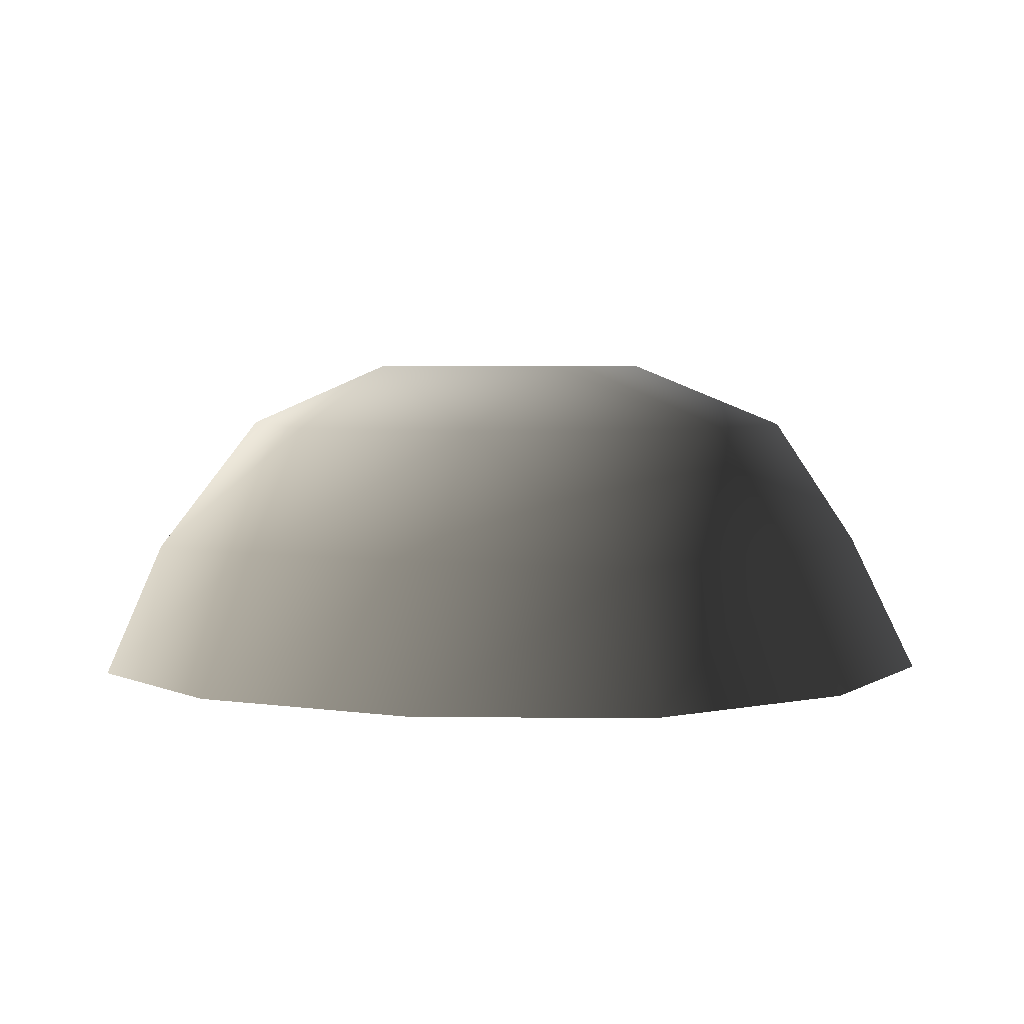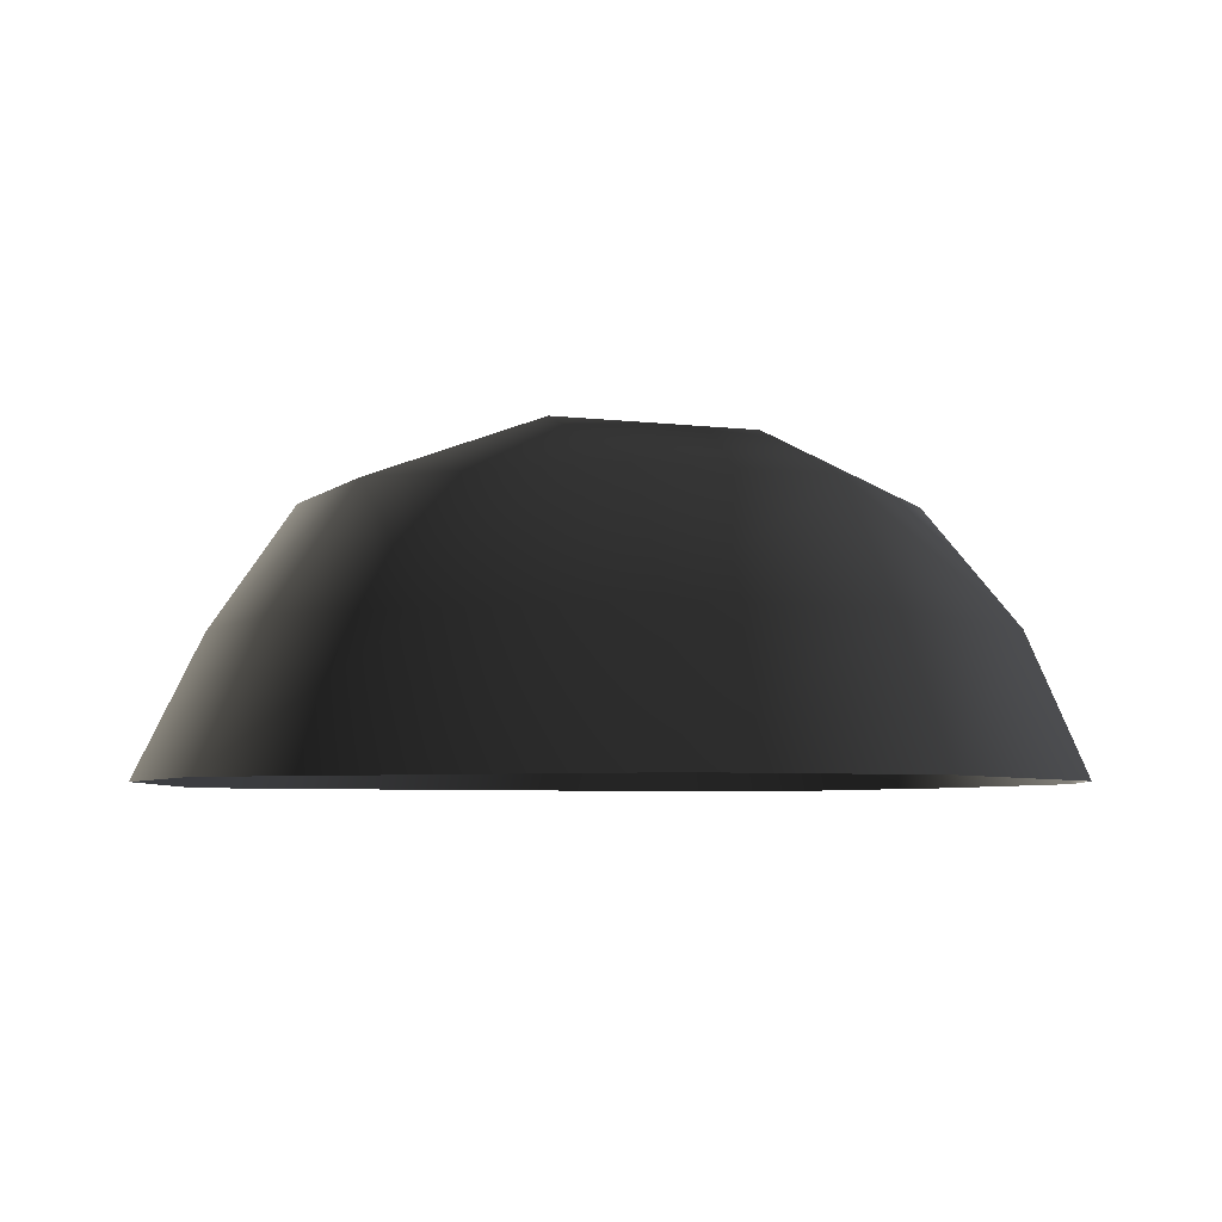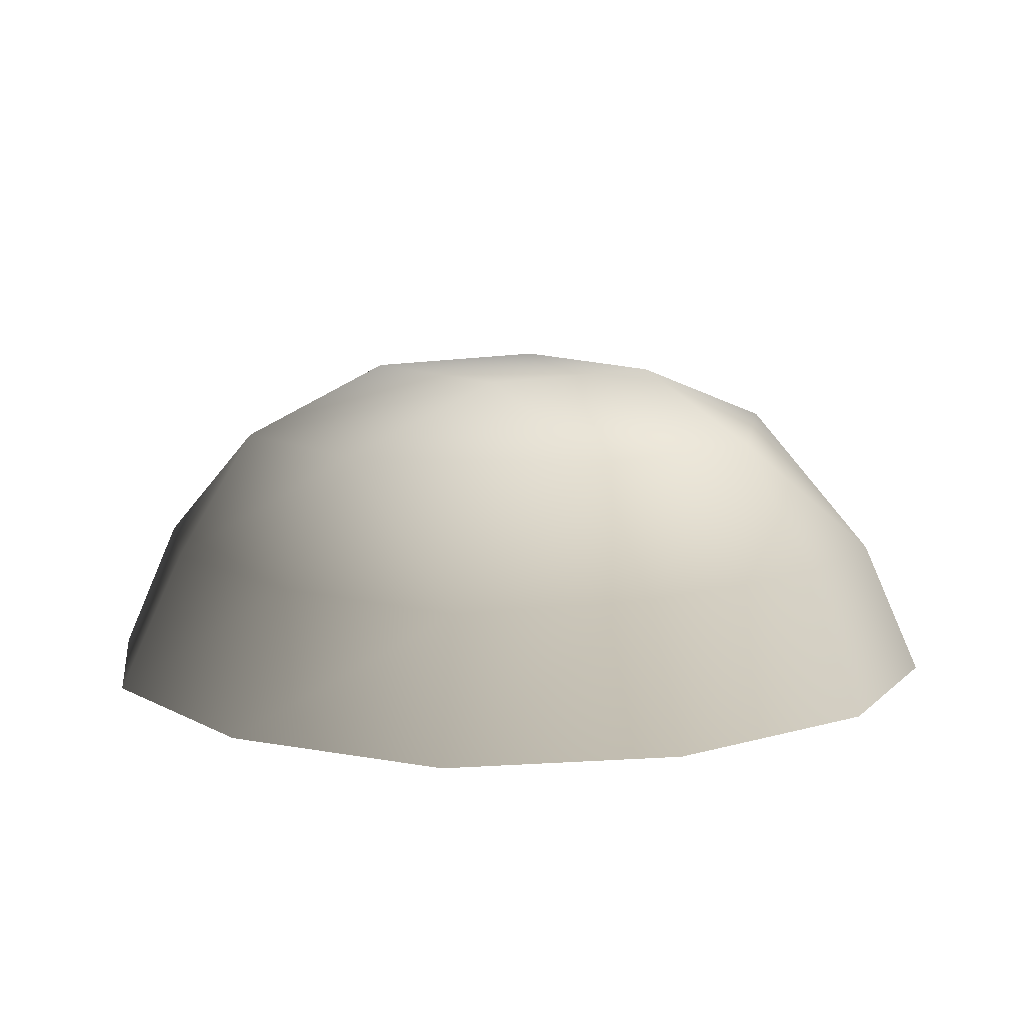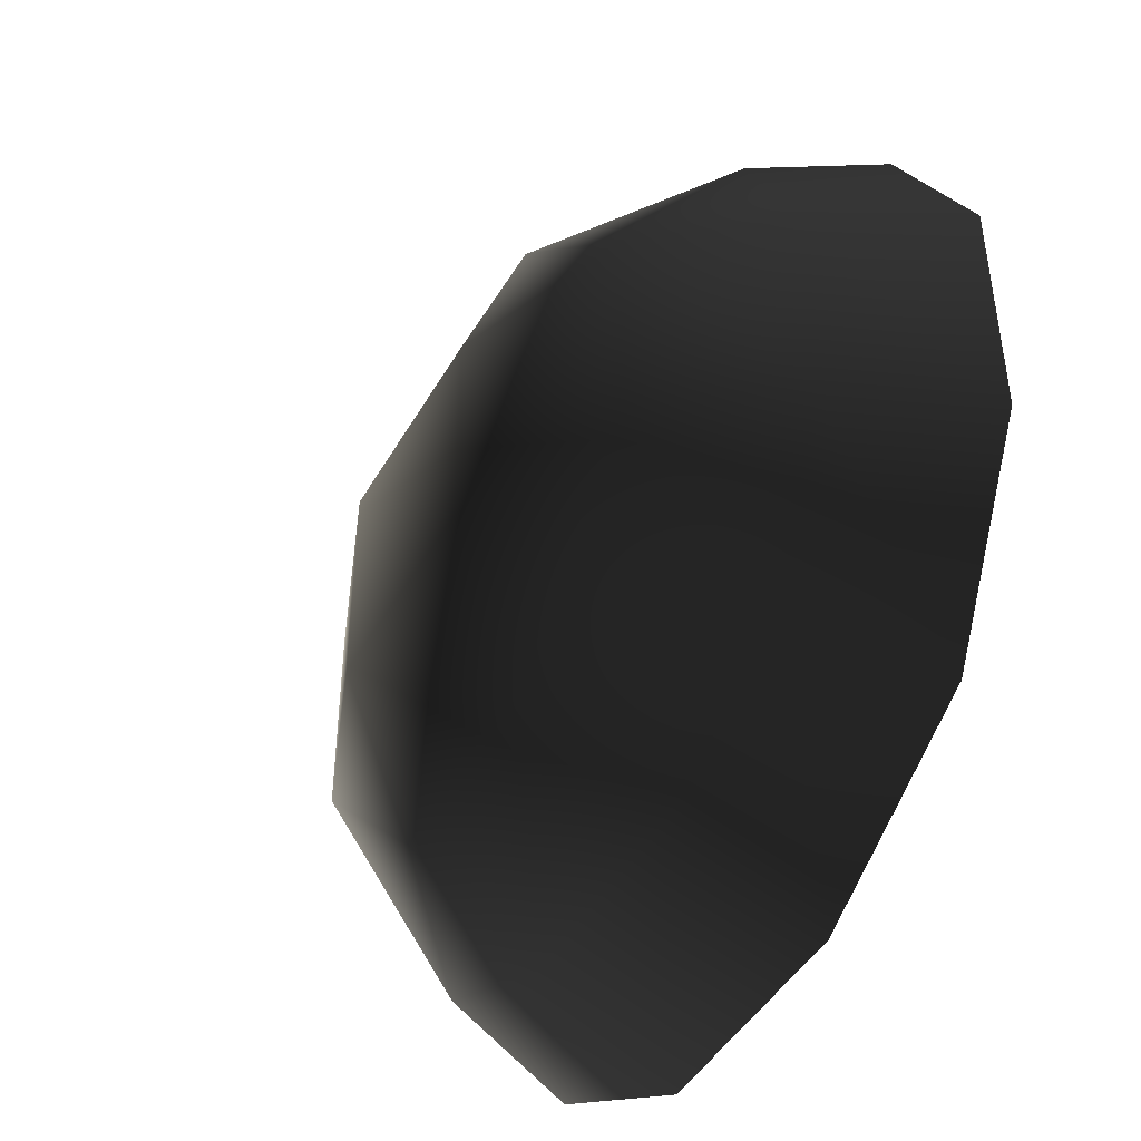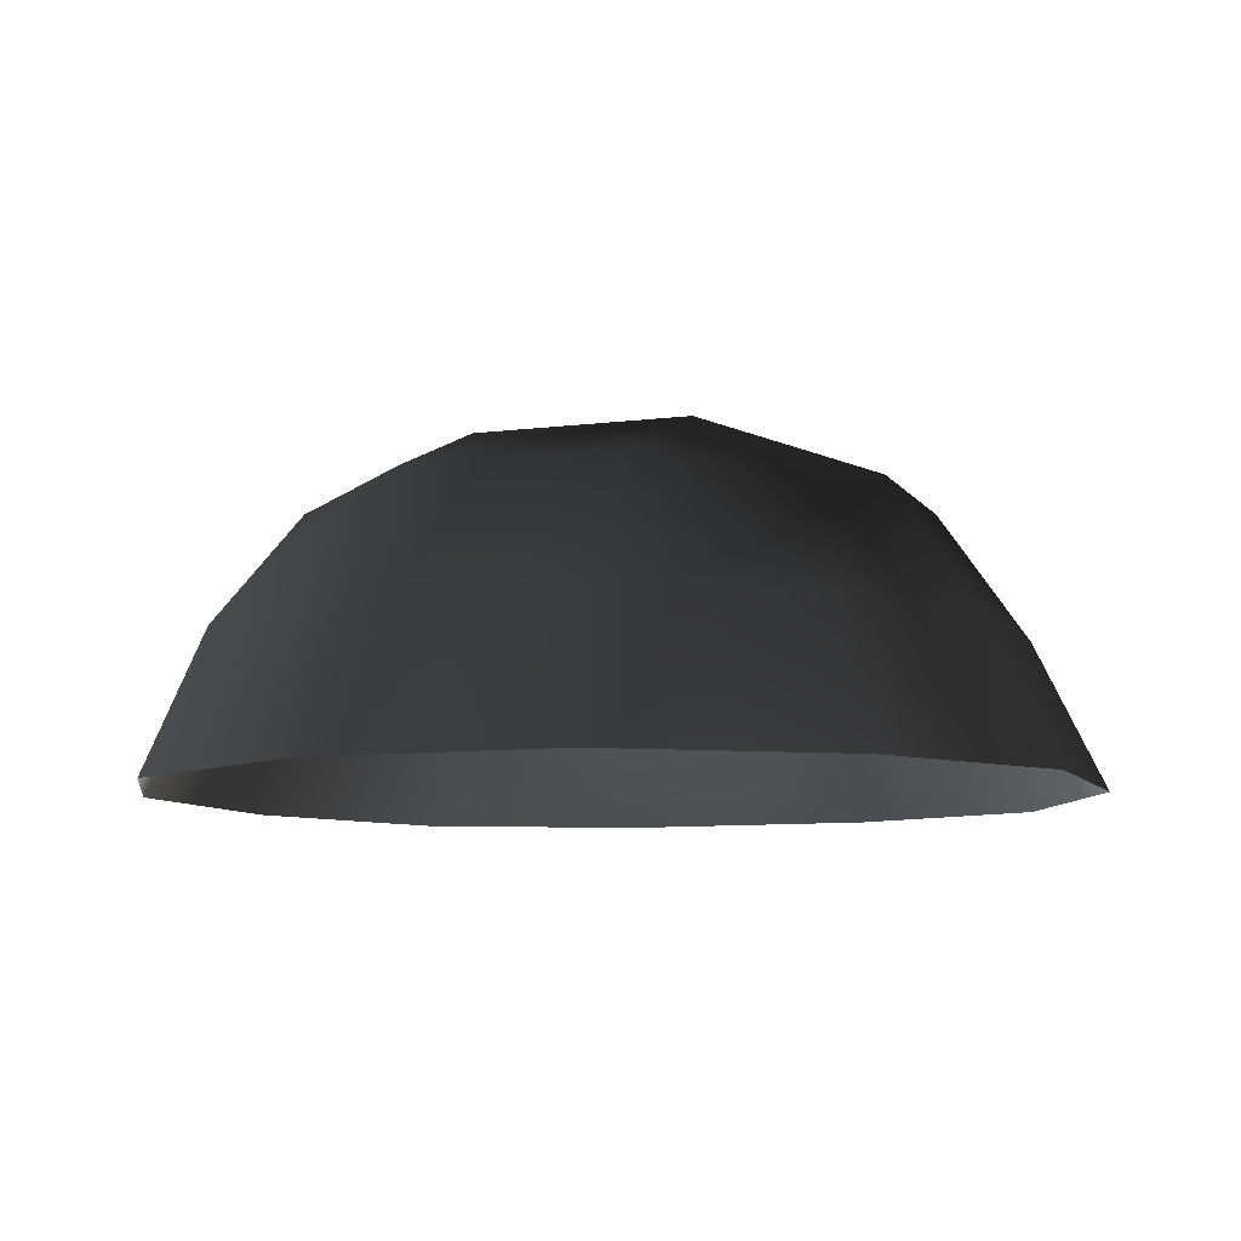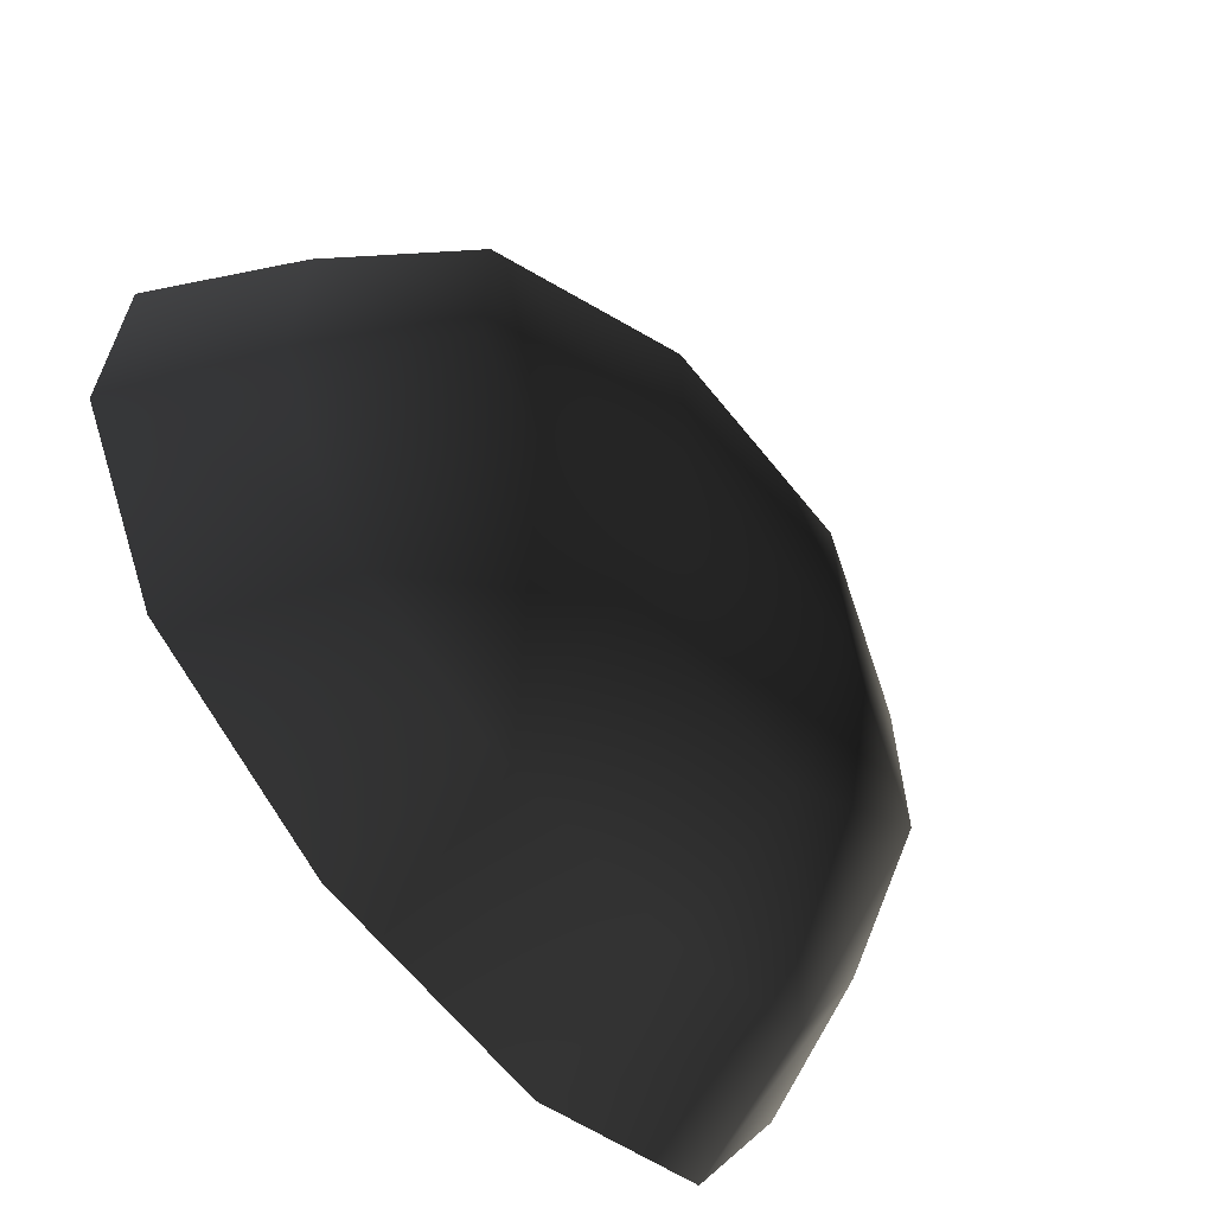
<metadata>
{"format":"obj","ext":"obj","renderer":"f3d","projection":"perspective","resolution":1024,"background":"white","views":[{"elev":3.8,"azim":-152.3,"up":"+Z"},{"elev":-4.9,"azim":-112.8,"up":"+Z"},{"elev":10.1,"azim":143.3,"up":"+Z"},{"elev":-44.7,"azim":62.1,"up":"+Y"},{"elev":-8.4,"azim":19.6,"up":"+Z"},{"elev":-64.3,"azim":-51.3,"up":"+Y"}]}
</metadata>
<code>
v -5.014 1.795 2.028
v -5.025 5.025 -0.3002
v -1.795 5.014 2.028
v -1.9 6.545 -0.1941
v 1.9 6.545 -0.1941
v 1.795 5.014 2.028
v 1.902 1.902 3.178
v -1.902 1.902 3.178
v 1.902 -1.902 3.178
v -1.902 -1.902 3.178
v 1.795 -5.014 2.028
v -1.795 -5.014 2.028
v 5.014 -1.795 2.028
v 5.025 -5.025 -0.3002
v 5.014 1.795 2.028
v 5.025 5.025 -0.3002
v -5.014 -1.795 2.028
v -6.545 1.9 -0.1941
v -6.545 -1.9 -0.1941
v -7.74 2.142 -2.693
v -7.74 -2.142 -2.693
v -5.025 -5.025 -0.3002
v -5.771 -5.771 -2.722
v 6.545 -1.9 -0.1941
v 6.545 1.9 -0.1941
v 7.74 -2.142 -2.693
v 7.74 2.142 -2.693
v 5.771 5.771 -2.722
v -1.9 -6.545 -0.1941
v 1.9 -6.545 -0.1941
v -2.142 -7.74 -2.693
v 2.142 -7.74 -2.693
v 5.771 -5.771 -2.722
v 2.142 7.74 -2.693
v -2.142 7.74 -2.693
v -5.771 5.771 -2.722
g Rock_single_t1(Clone)_37291_324
f 1 3 2
f 4 2 3
f 3 5 4
f 3 6 5
f 7 6 3
f 7 3 8
f 8 3 1
f 9 7 8
f 9 8 10
f 10 8 1
f 11 9 10
f 11 10 12
f 13 7 9
f 9 11 13
f 13 11 14
f 13 15 7
f 7 15 6
f 6 15 16
f 5 6 16
f 10 17 12
f 10 1 17
f 17 1 18
f 17 18 19
f 19 18 20
f 19 20 21
f 22 12 17
f 22 19 21
f 19 22 17
f 22 21 23
f 15 13 24
f 24 13 14
f 15 24 25
f 25 16 15
f 25 24 26
f 25 26 27
f 16 25 27
f 16 27 28
f 29 22 23
f 29 12 22
f 11 12 29
f 11 29 30
f 30 29 31
f 29 23 31
f 30 31 32
f 30 14 11
f 14 30 32
f 14 32 33
f 24 33 26
f 24 14 33
f 5 28 34
f 4 5 34
f 4 34 35
f 2 4 35
f 2 35 36
f 5 16 28
f 18 2 36
f 18 36 20
f 18 1 2

</code>
